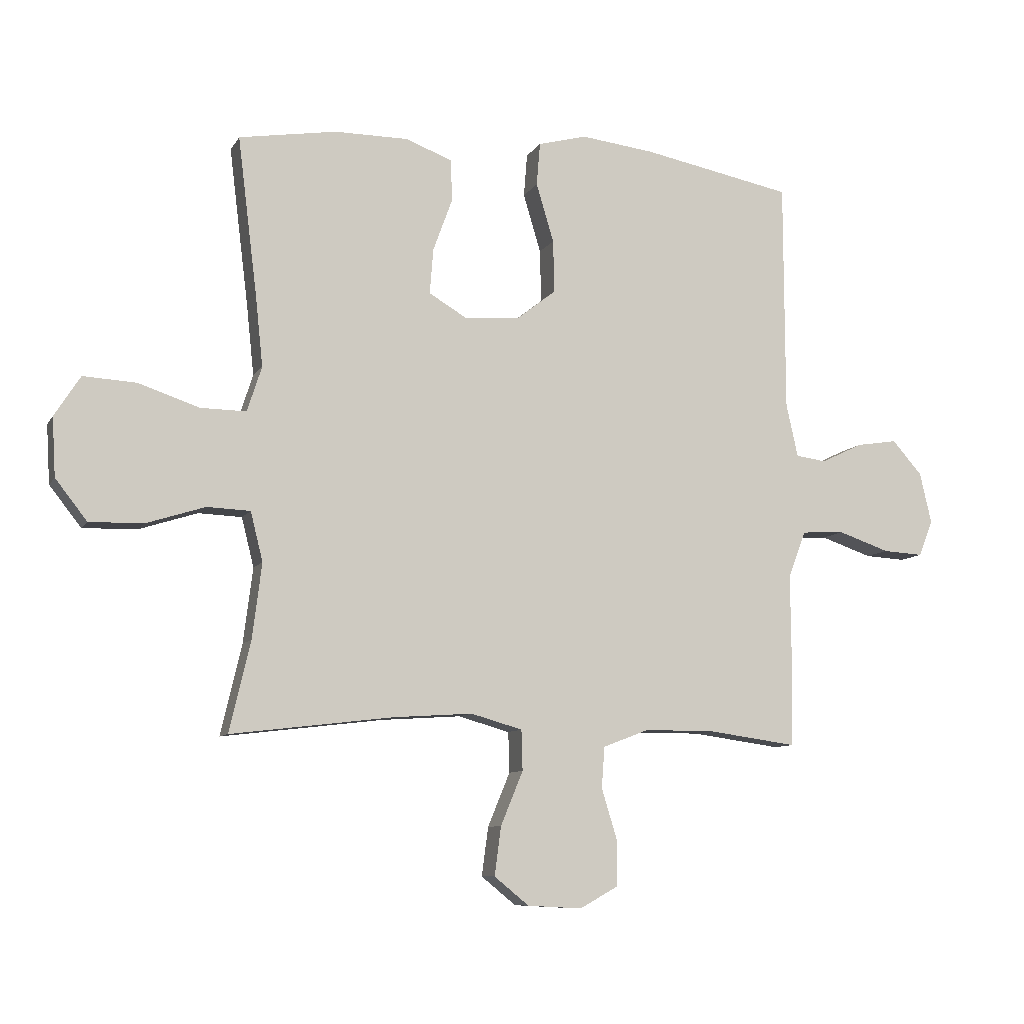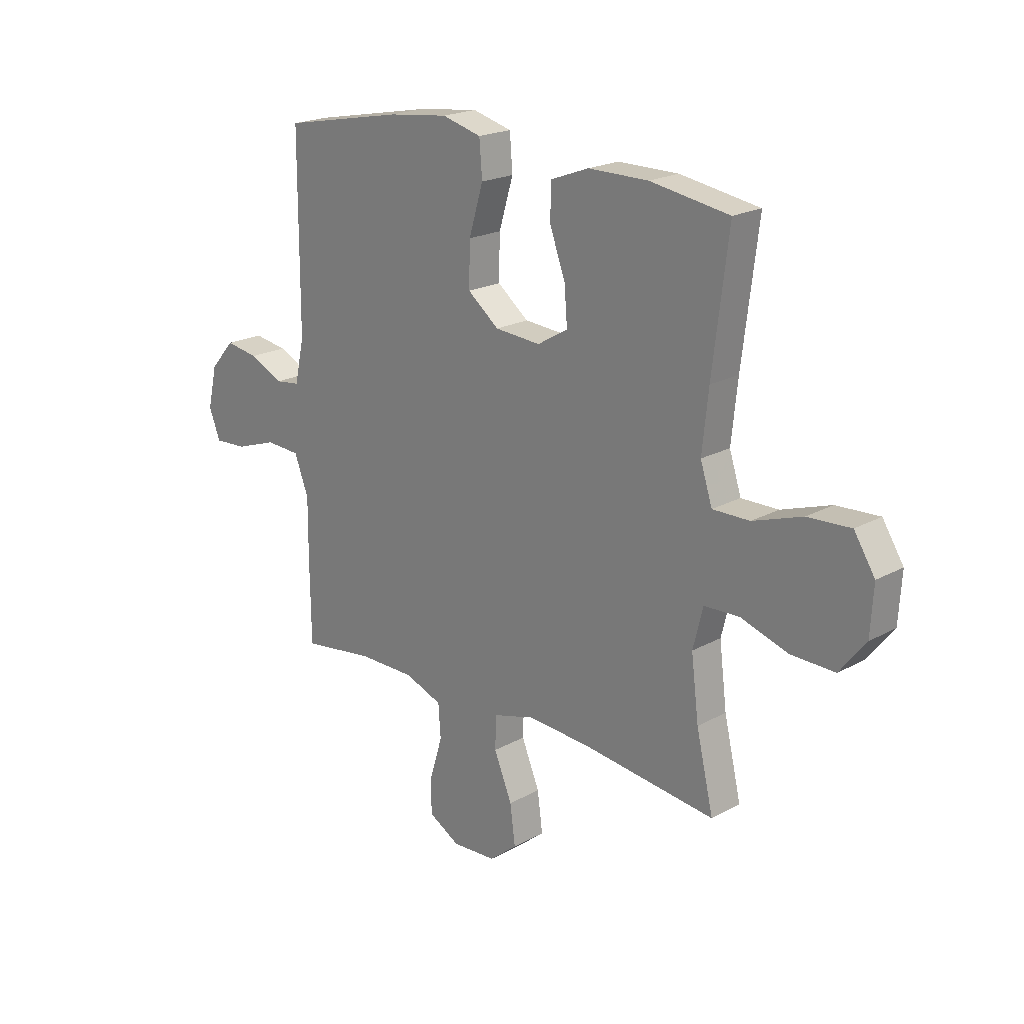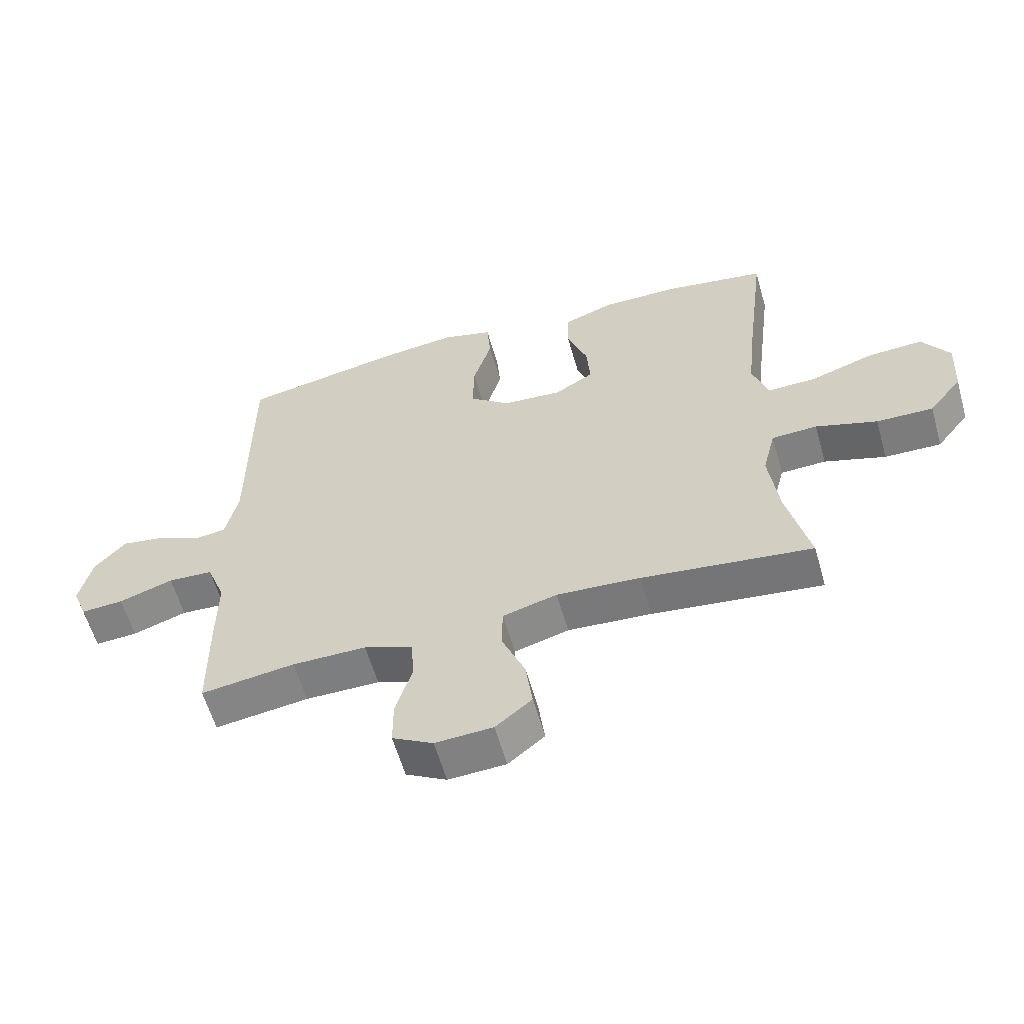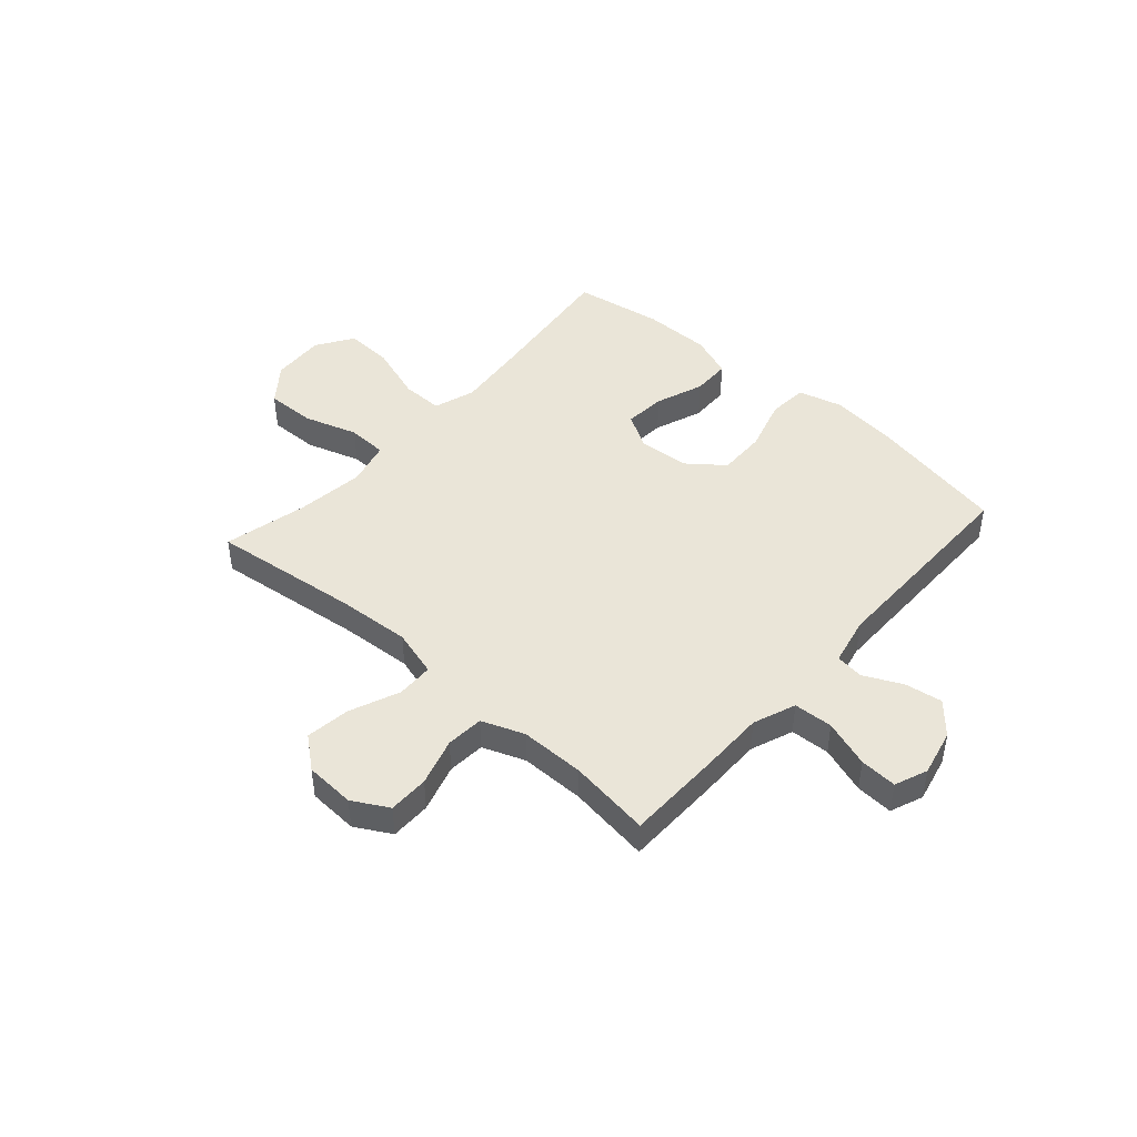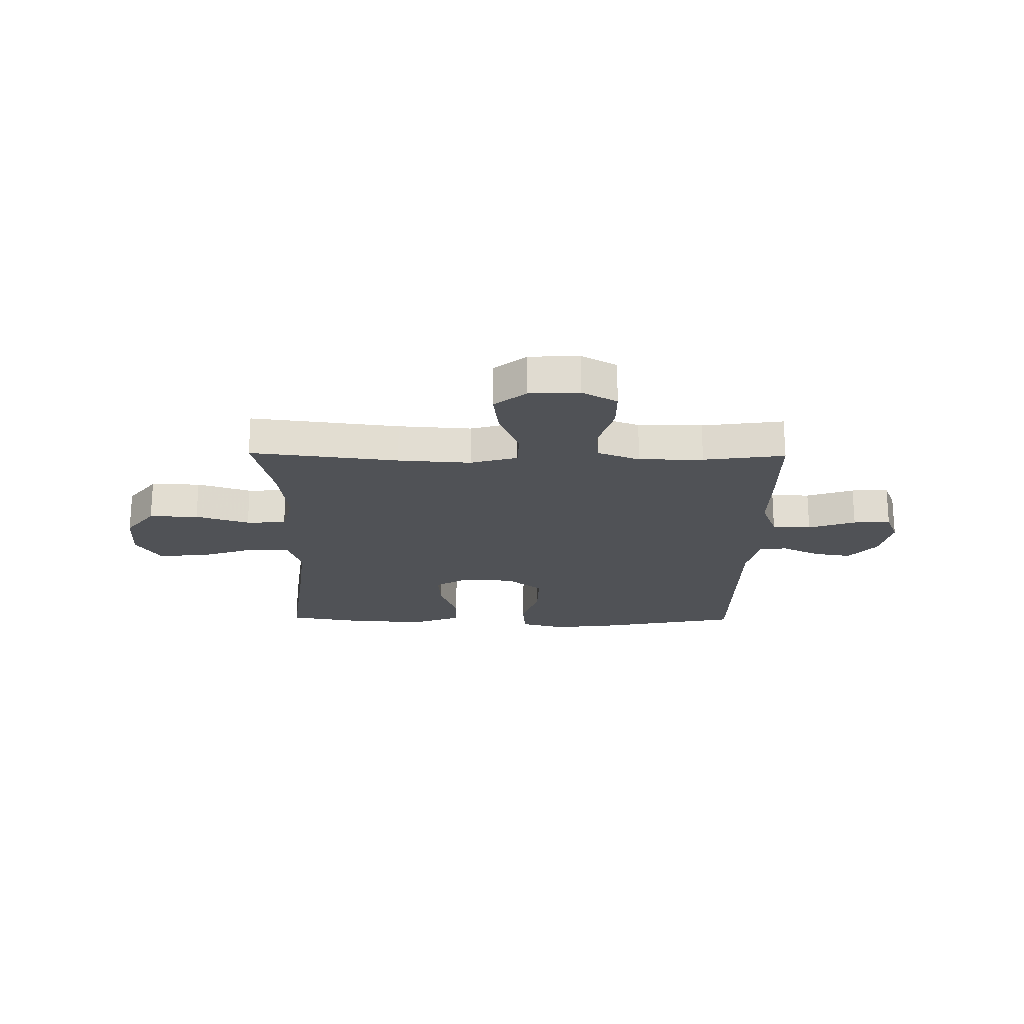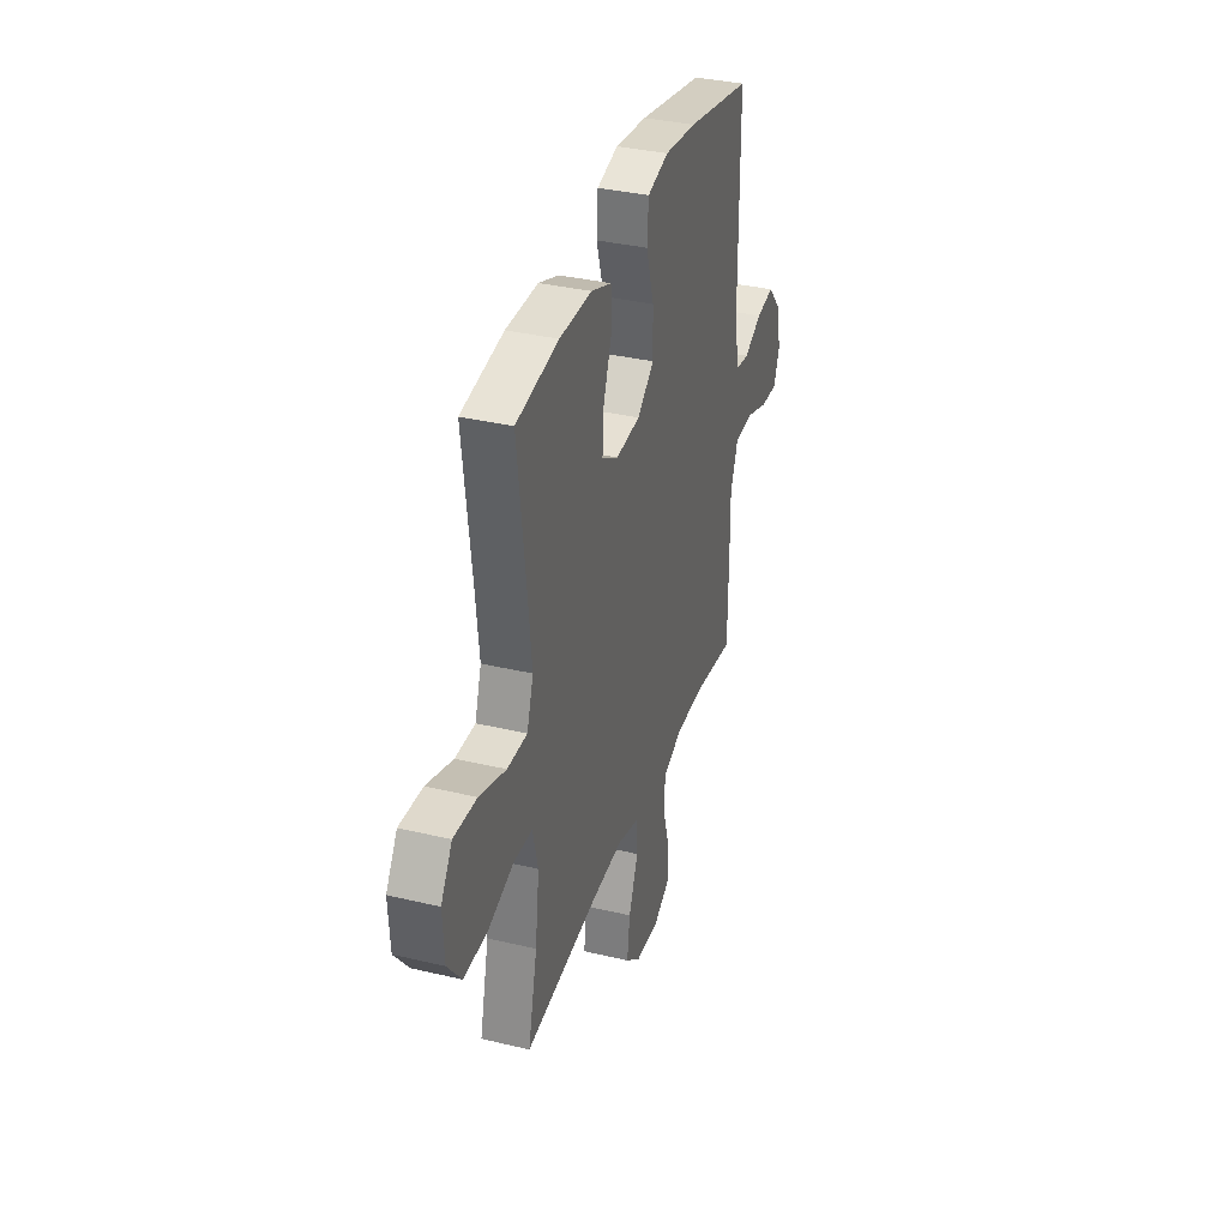
<metadata>
{"format":"obj","ext":"obj","renderer":"f3d","projection":"perspective","resolution":1024,"background":"white","views":[{"elev":-8.9,"azim":161.5,"up":"+Z"},{"elev":20.5,"azim":45.0,"up":"+Z"},{"elev":-59.3,"azim":15.8,"up":"+Z"},{"elev":45.1,"azim":-138.4,"up":"+Y"},{"elev":-20.9,"azim":179.2,"up":"+Y"},{"elev":35.1,"azim":107.6,"up":"+Z"}]}
</metadata>
<code>
v -0.5 0.07 0.5
v -0.244 0.07 0.55
v -0.118 0.07 0.565
v -0.035 0.07 0.543
v -0.029 0.07 0.469
v -0.059 0.07 0.369
v -0.061 0.07 0.279
v 0.005 0.07 0.227
v 0.101 0.07 0.22
v 0.165 0.07 0.258
v 0.159 0.07 0.335
v 0.126 0.07 0.425
v 0.128 0.07 0.497
v 0.208 0.07 0.527
v 0.334 0.07 0.527
v 0.5 0.07 0.5
v 0.467 0.07 0.232
v 0.454 0.07 0.109
v 0.479 0.07 0.032
v 0.557 0.07 0.033
v 0.661 0.07 0.068
v 0.751 0.07 0.073
v 0.795 0.07 0.004
v 0.789 0.07 -0.096
v 0.735 0.07 -0.165
v 0.643 0.07 -0.163
v 0.543 0.07 -0.131
v 0.469 0.07 -0.134
v 0.448 0.07 -0.218
v 0.464 0.07 -0.346
v 0.5 0.07 -0.5
v 0.224 0.07 -0.467
v 0.088 0.07 -0.458
v 0 0.07 -0.483
v -0.002 0.07 -0.552
v 0.036 0.07 -0.644
v 0.047 0.07 -0.727
v -0.012 0.07 -0.775
v -0.105 0.07 -0.78
v -0.171 0.07 -0.743
v -0.171 0.07 -0.668
v -0.144 0.07 -0.579
v -0.149 0.07 -0.509
v -0.228 0.07 -0.479
v -0.348 0.07 -0.479
v -0.5 0.07 -0.5
v -0.502 0.07 -0.324
v -0.501 0.07 -0.202
v -0.531 0.07 -0.123
v -0.604 0.07 -0.119
v -0.692 0.07 -0.149
v -0.761 0.07 -0.153
v -0.785 0.07 -0.092
v -0.765 0.07 -0.005
v -0.714 0.07 0.053
v -0.644 0.07 0.042
v -0.573 0.07 0.008
v -0.521 0.07 0.015
v -0.501 0.07 0.106
v -0.5 0 0.5
v -0.244 0 0.55
v -0.118 0 0.565
v -0.035 0 0.543
v -0.029 0 0.469
v -0.059 0 0.369
v -0.061 0 0.279
v 0.005 0 0.227
v 0.101 0 0.22
v 0.165 0 0.258
v 0.159 0 0.335
v 0.126 0 0.425
v 0.128 0 0.497
v 0.208 0 0.527
v 0.334 0 0.527
v 0.5 0 0.5
v 0.467 0 0.232
v 0.454 0 0.109
v 0.479 0 0.032
v 0.557 0 0.033
v 0.661 0 0.068
v 0.751 0 0.073
v 0.795 0 0.004
v 0.789 0 -0.096
v 0.735 0 -0.165
v 0.643 0 -0.163
v 0.543 0 -0.131
v 0.469 0 -0.134
v 0.448 0 -0.218
v 0.464 0 -0.346
v 0.5 0 -0.5
v 0.224 0 -0.467
v 0.088 0 -0.458
v 0 0 -0.483
v -0.002 0 -0.552
v 0.036 0 -0.644
v 0.047 0 -0.727
v -0.012 0 -0.775
v -0.105 0 -0.78
v -0.171 0 -0.743
v -0.171 0 -0.668
v -0.144 0 -0.579
v -0.149 0 -0.509
v -0.228 0 -0.479
v -0.348 0 -0.479
v -0.5 0 -0.5
v -0.502 0 -0.324
v -0.501 0 -0.202
v -0.531 0 -0.123
v -0.604 0 -0.119
v -0.692 0 -0.149
v -0.761 0 -0.153
v -0.785 0 -0.092
v -0.765 0 -0.005
v -0.714 0 0.053
v -0.644 0 0.042
v -0.573 0 0.008
v -0.521 0 0.015
v -0.501 0 0.106
f 54 55 56 57
f 52 53 54 57
f 50 51 52 57
f 49 50 57 58
f 48 49 58 59
f 45 46 47 48
f 44 45 48 59
f 39 40 41 42
f 39 42 43
f 38 39 43
f 35 36 37 38
f 34 35 38 43
f 33 34 43 44
f 30 31 32
f 29 30 32 33
f 28 29 33 44
f 24 25 26 27
f 24 27 28
f 23 24 28
f 20 21 22 23
f 19 20 23 28
f 18 19 28 44
f 14 15 16 17
f 11 12 13 14
f 10 11 14 17
f 9 10 17 18
f 3 4 5 6
f 3 6 7
f 2 3 7
f 1 2 7
f 59 1 7 8
f 18 44 59
f 8 9 18 59
f 116 115 114 113
f 116 113 112 111
f 116 111 110 109
f 117 116 109 108
f 118 117 108 107
f 107 106 105 104
f 118 107 104 103
f 101 100 99 98
f 102 101 98
f 102 98 97
f 97 96 95 94
f 102 97 94 93
f 103 102 93 92
f 91 90 89
f 92 91 89 88
f 103 92 88 87
f 86 85 84 83
f 87 86 83
f 87 83 82
f 82 81 80 79
f 87 82 79 78
f 103 87 78 77
f 76 75 74 73
f 73 72 71 70
f 76 73 70 69
f 77 76 69 68
f 65 64 63 62
f 66 65 62
f 66 62 61
f 66 61 60
f 67 66 60 118
f 118 103 77
f 118 77 68 67
f 1 60 61 2
f 2 61 62 3
f 3 62 63 4
f 4 63 64 5
f 5 64 65 6
f 6 65 66 7
f 7 66 67 8
f 8 67 68 9
f 9 68 69 10
f 10 69 70 11
f 11 70 71 12
f 12 71 72 13
f 13 72 73 14
f 14 73 74 15
f 15 74 75 16
f 16 75 76 17
f 17 76 77 18
f 18 77 78 19
f 19 78 79 20
f 20 79 80 21
f 21 80 81 22
f 22 81 82 23
f 23 82 83 24
f 24 83 84 25
f 25 84 85 26
f 26 85 86 27
f 27 86 87 28
f 28 87 88 29
f 29 88 89 30
f 30 89 90 31
f 31 90 91 32
f 32 91 92 33
f 33 92 93 34
f 34 93 94 35
f 35 94 95 36
f 36 95 96 37
f 37 96 97 38
f 38 97 98 39
f 39 98 99 40
f 40 99 100 41
f 41 100 101 42
f 42 101 102 43
f 43 102 103 44
f 44 103 104 45
f 45 104 105 46
f 46 105 106 47
f 47 106 107 48
f 48 107 108 49
f 49 108 109 50
f 50 109 110 51
f 51 110 111 52
f 52 111 112 53
f 53 112 113 54
f 54 113 114 55
f 55 114 115 56
f 56 115 116 57
f 57 116 117 58
f 58 117 118 59
f 59 118 60 1

</code>
